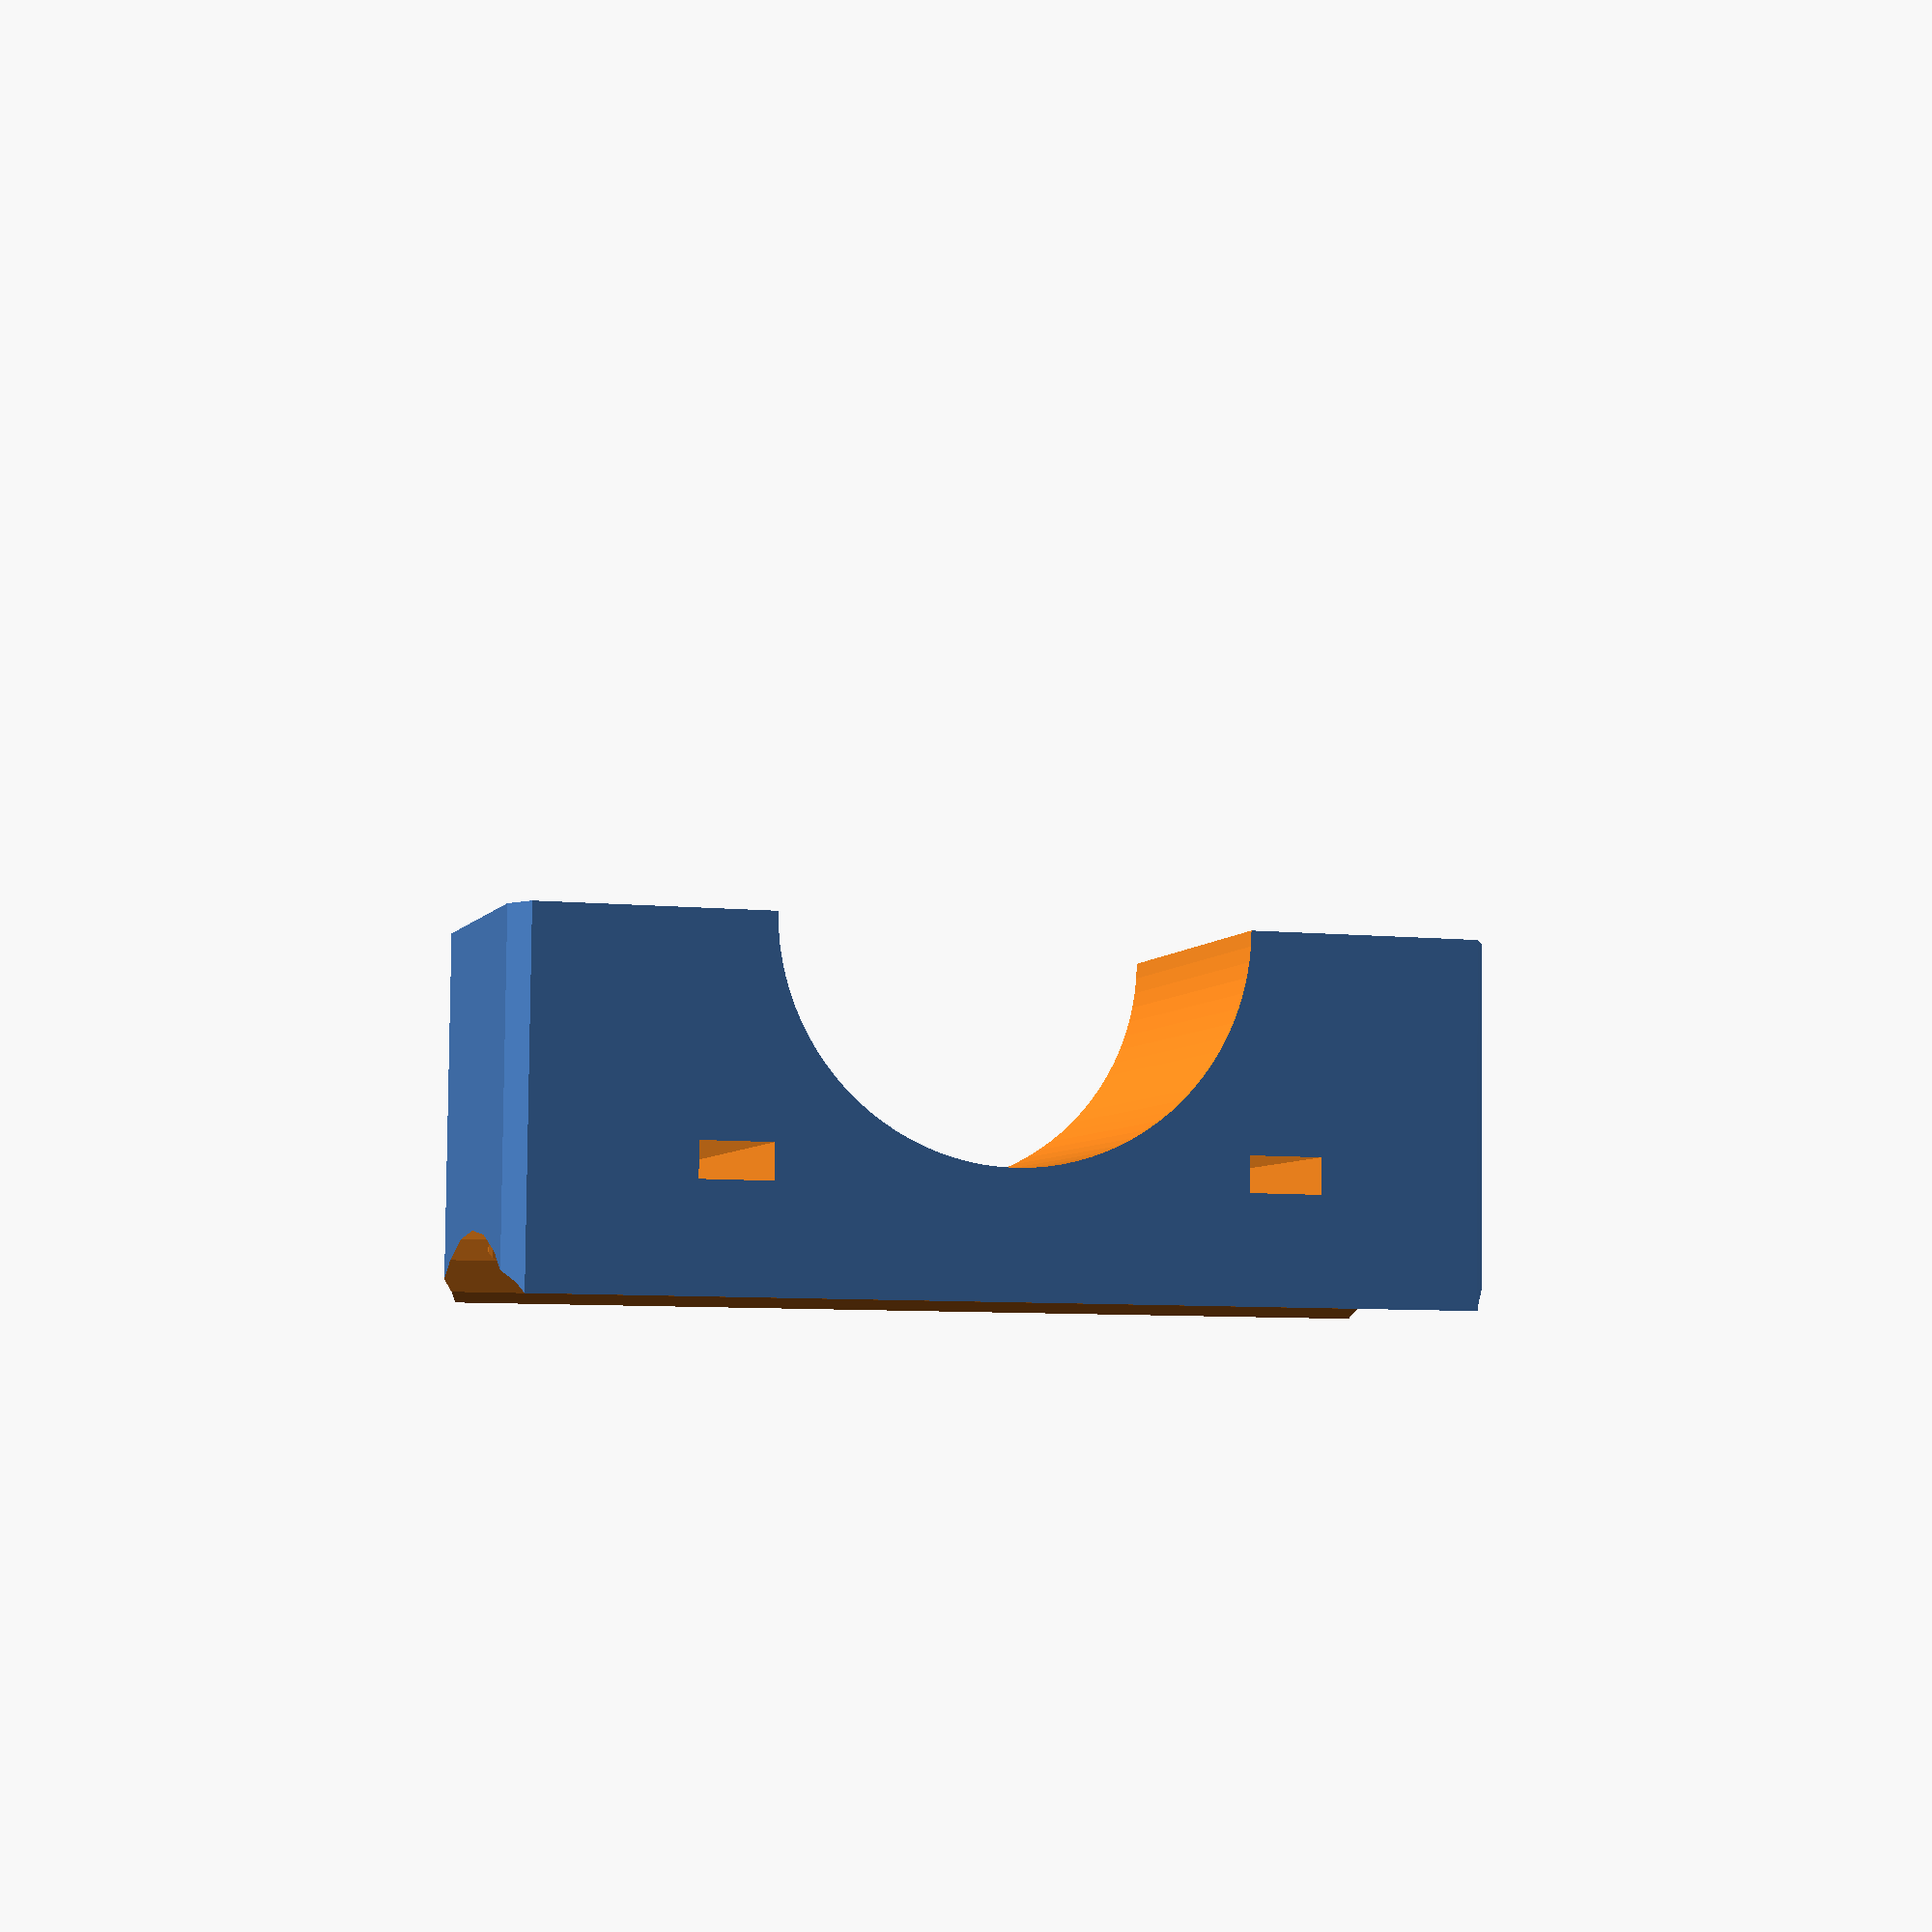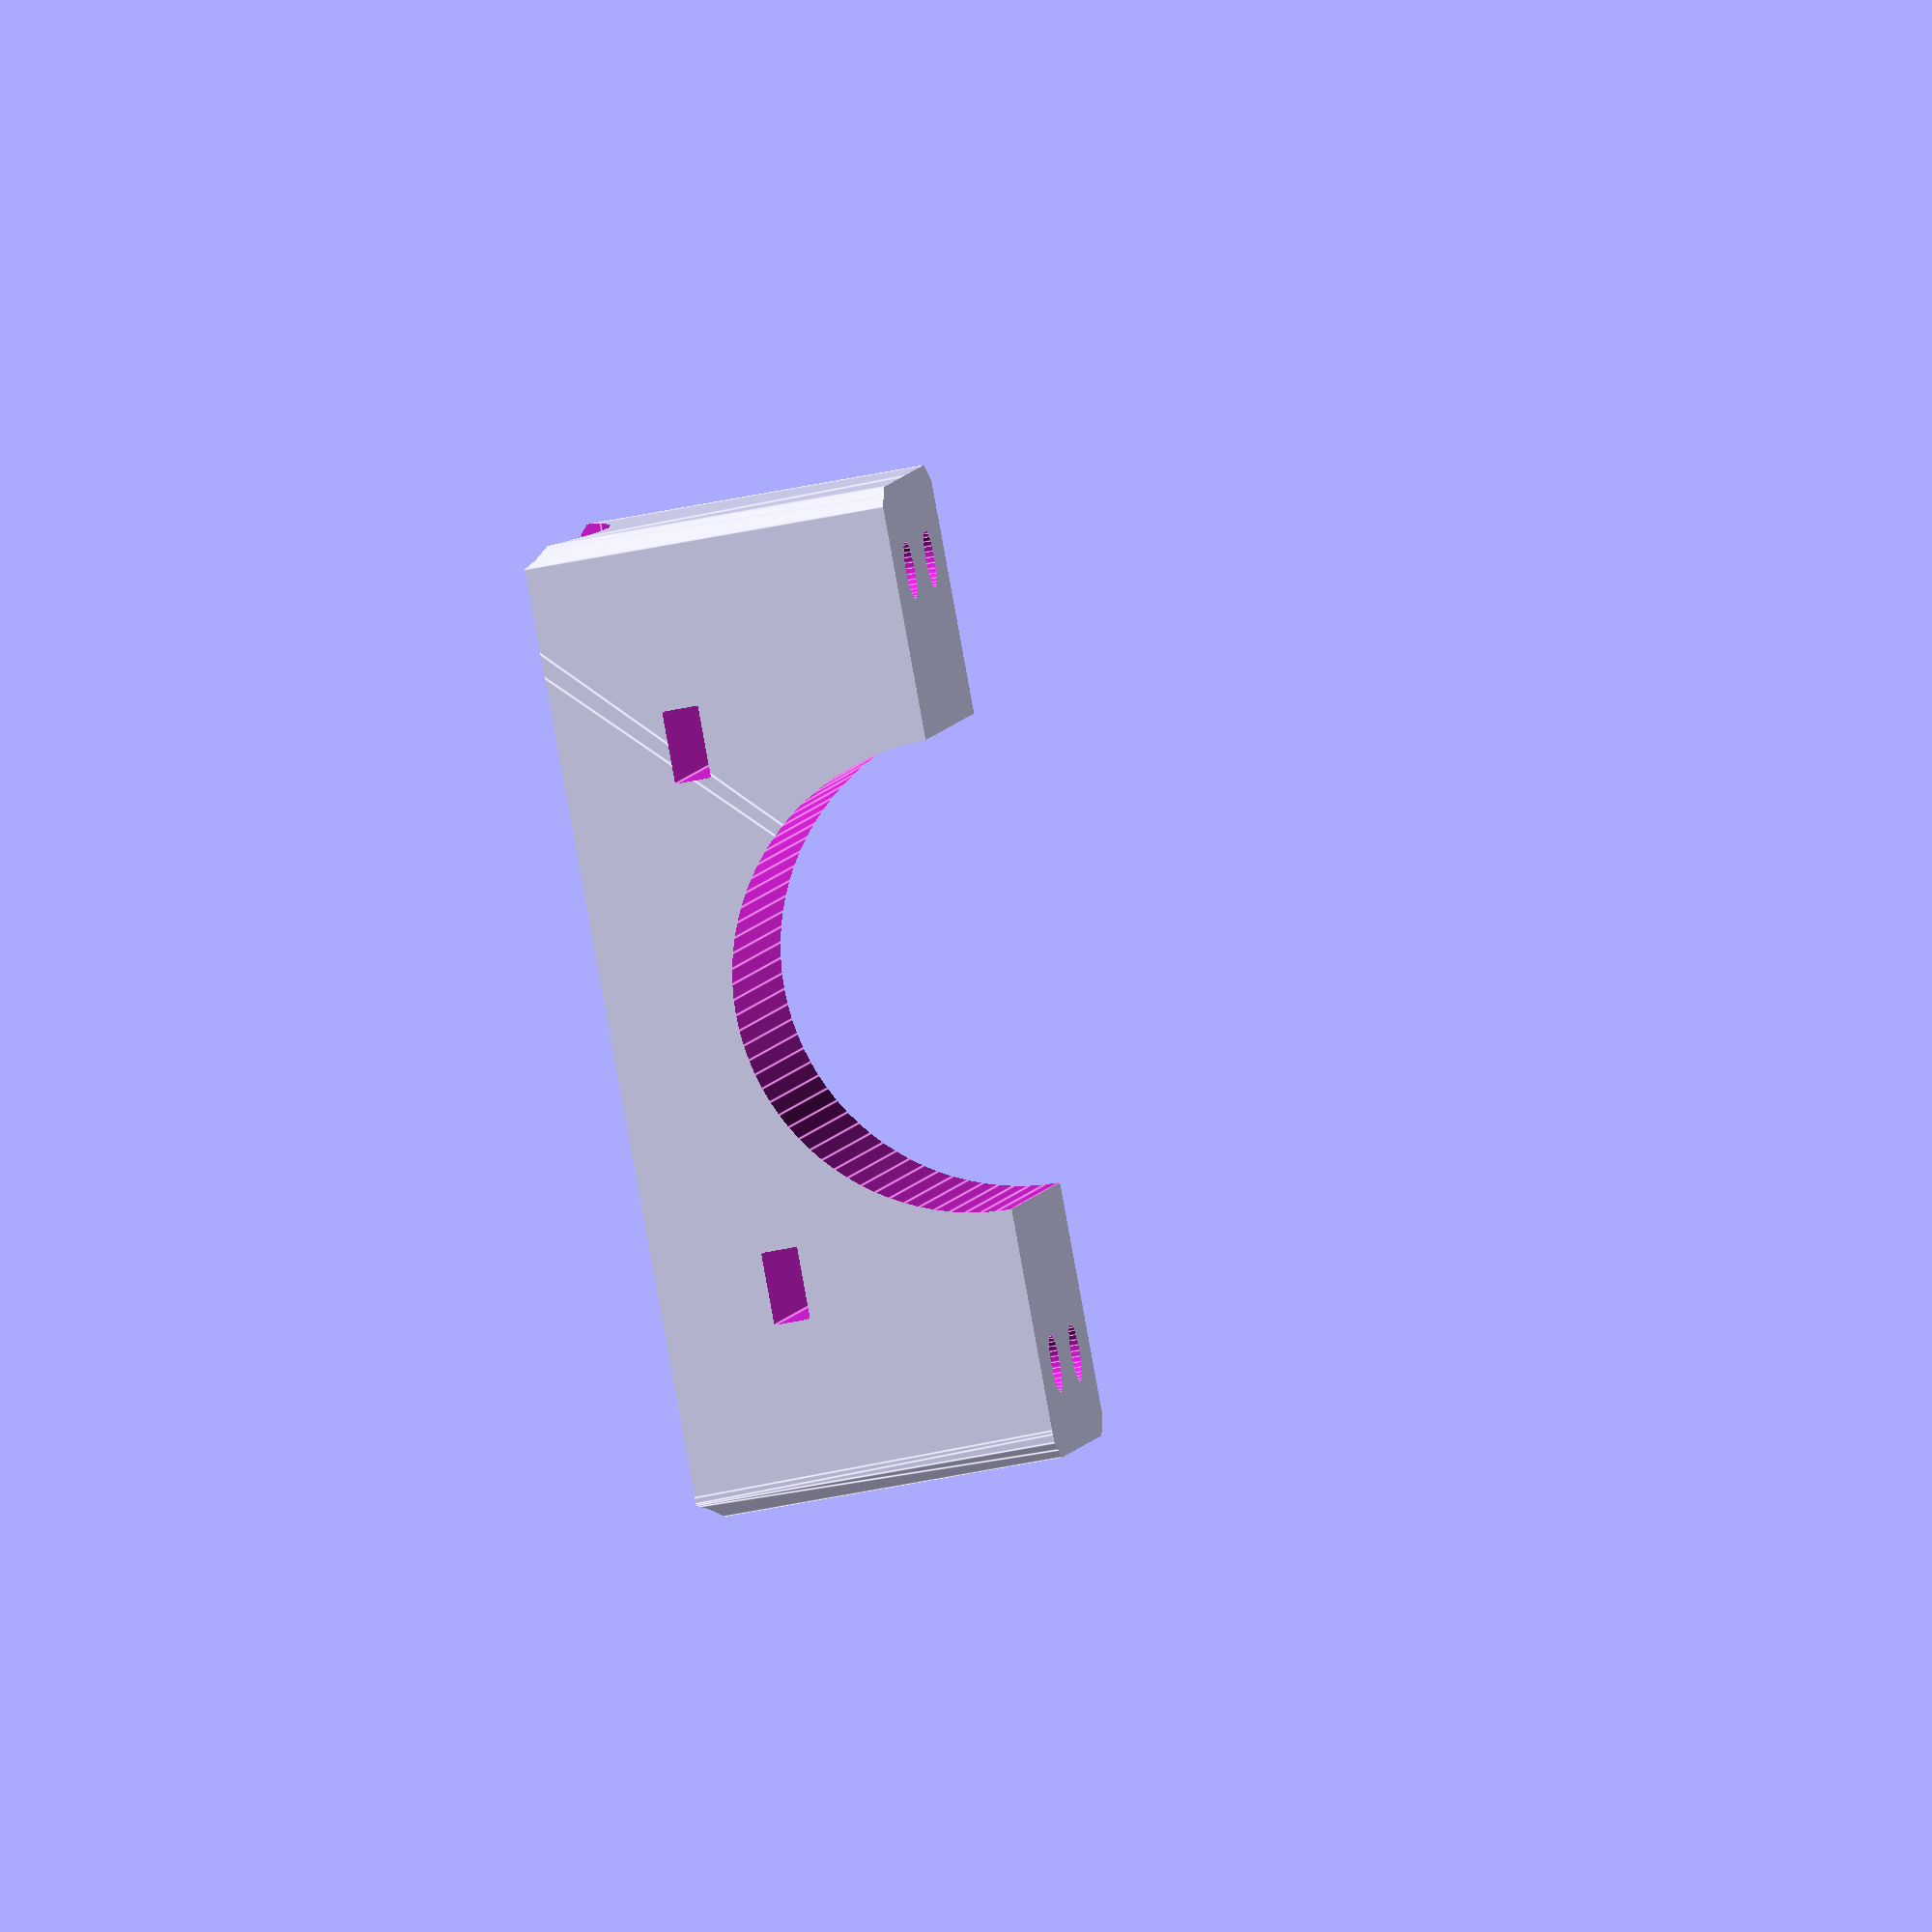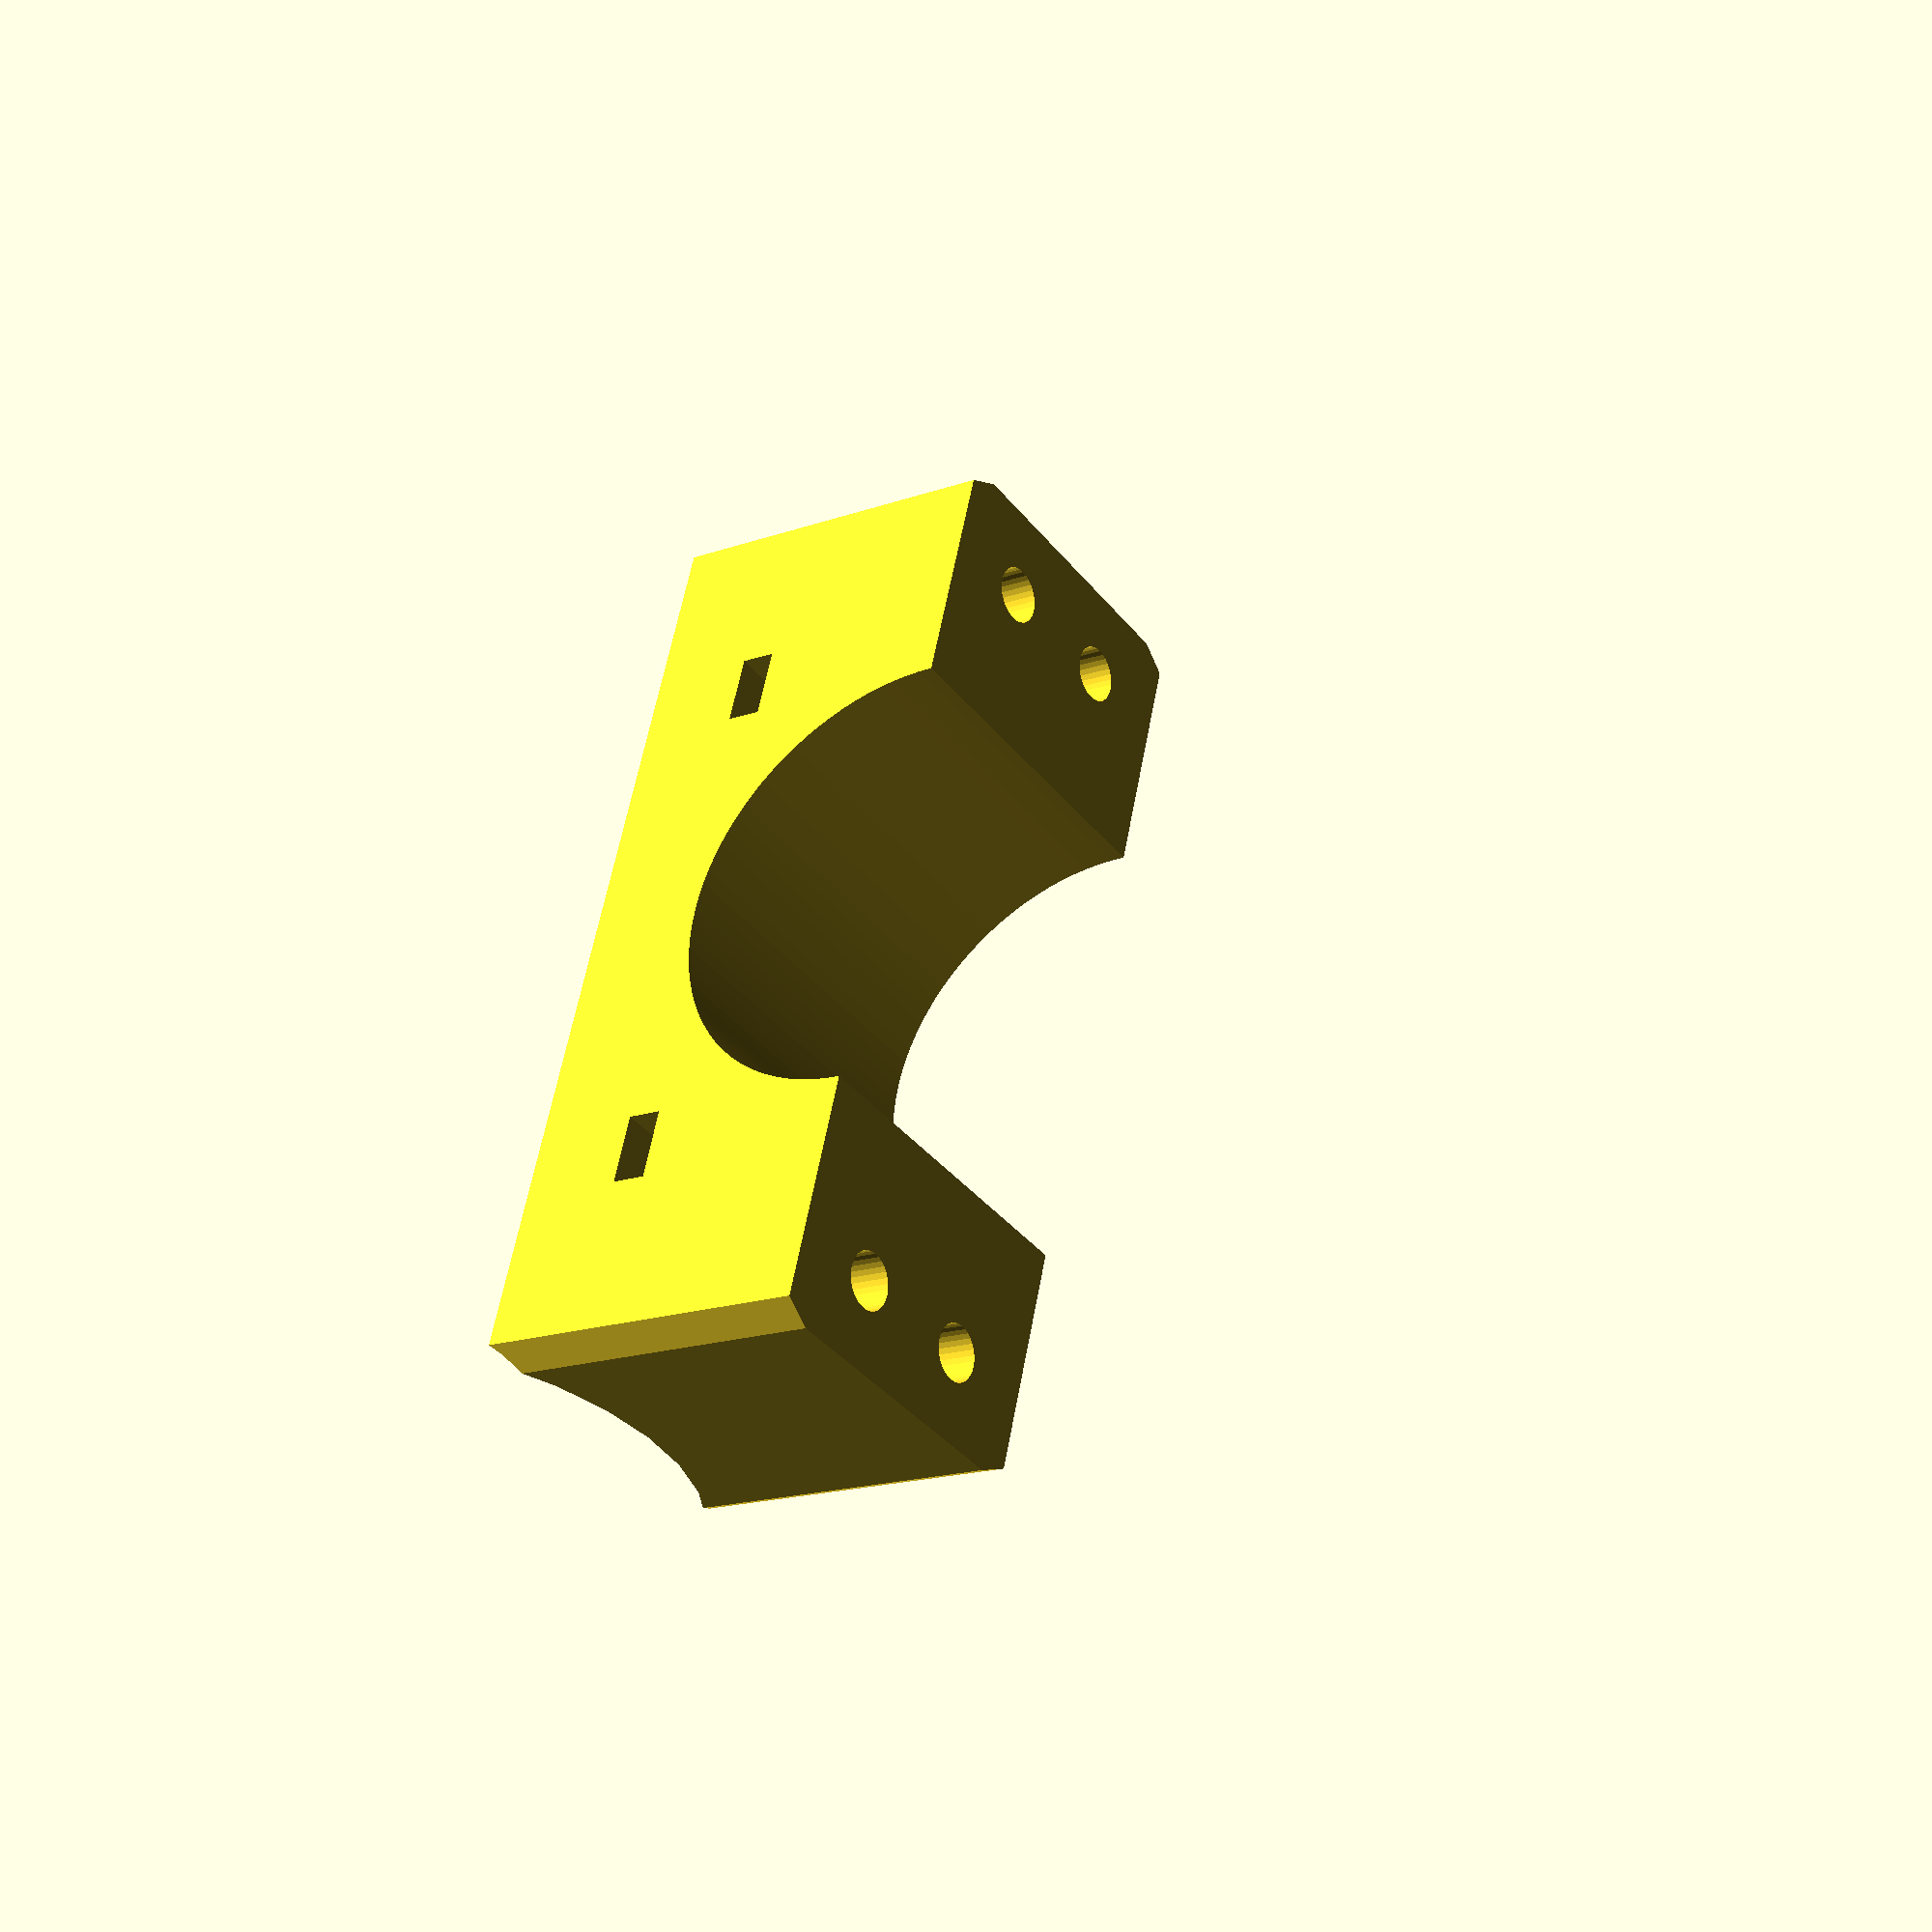
<openscad>
//25-26, 31-32

module upper()
{
	rotate([0, -90, 0])
	{
		difference()
		{
			intersection()
			{
				difference()
				{
					minkowski()
					{
						union()
						{
							cylinder(d=34, h=16, center=true, $fn=96);
							cube([8, 50, 16], center=true);
						}
						sphere(r=2, $fn=5);
					}
					cylinder(d=26, h=25, center=true, $fn=96);
				}
				translate([0, -35, -25]) cube([30, 70, 50]);
			}
			for (x=[-22, 22]) for (y=[-4, 4])
			{
				translate([-1, x, y]) rotate([0, 90, 0]) cylinder(d=3.2, h=10, $fn=32);
			}
		}
	}
}

module lower()
{
	rotate([0, -90, 0])
	{
		difference()
		{
			intersection()
			{
				difference()
				{
					minkowski()
					{
						union()
						{
							cylinder(d=34, h=16, center=true, $fn=96);
							cube([50, 50, 16], center=true);
						}
						sphere(r=2, $fn=5);
					}
					cylinder(d=26, h=25, center=true, $fn=96);
				}
				mirror([1, 0, 0]) translate([0, -35, -25]) cube([30, 70, 50]);
			}
			for (x=[-22, 22]) for (y=[-4, 4])
			{
				translate([1, x, y]) rotate([0, -90, 0]) cylinder(d=3.2, h=20, $fn=32);
				translate([-10, x, y]) rotate([0, -90, 0]) cylinder(d=6.5, h=20, $fn=32);
			}
			//translate([-28, -35, -15]) cube([10, 70, 30]);
			translate([-32, 0, 0]) rotate([90, 0, 0]) scale([1, 1, 32/31]) cylinder(d=31, h=70, center=true);
			for (x=[-15, 15]) translate([-13, x, 0]) cube([2, 4, 30], center=true);
		}
	}
}

//upper();
lower();

//translate([0, 0, -32]) rotate([90, 0, 0]) scale([1, 1, 32/31]) cylinder(d=31, h=70, center=true);

</openscad>
<views>
elev=95.6 azim=253.7 roll=359.4 proj=p view=solid
elev=229.5 azim=306.9 roll=257.0 proj=o view=edges
elev=16.7 azim=17.8 roll=305.9 proj=p view=wireframe
</views>
